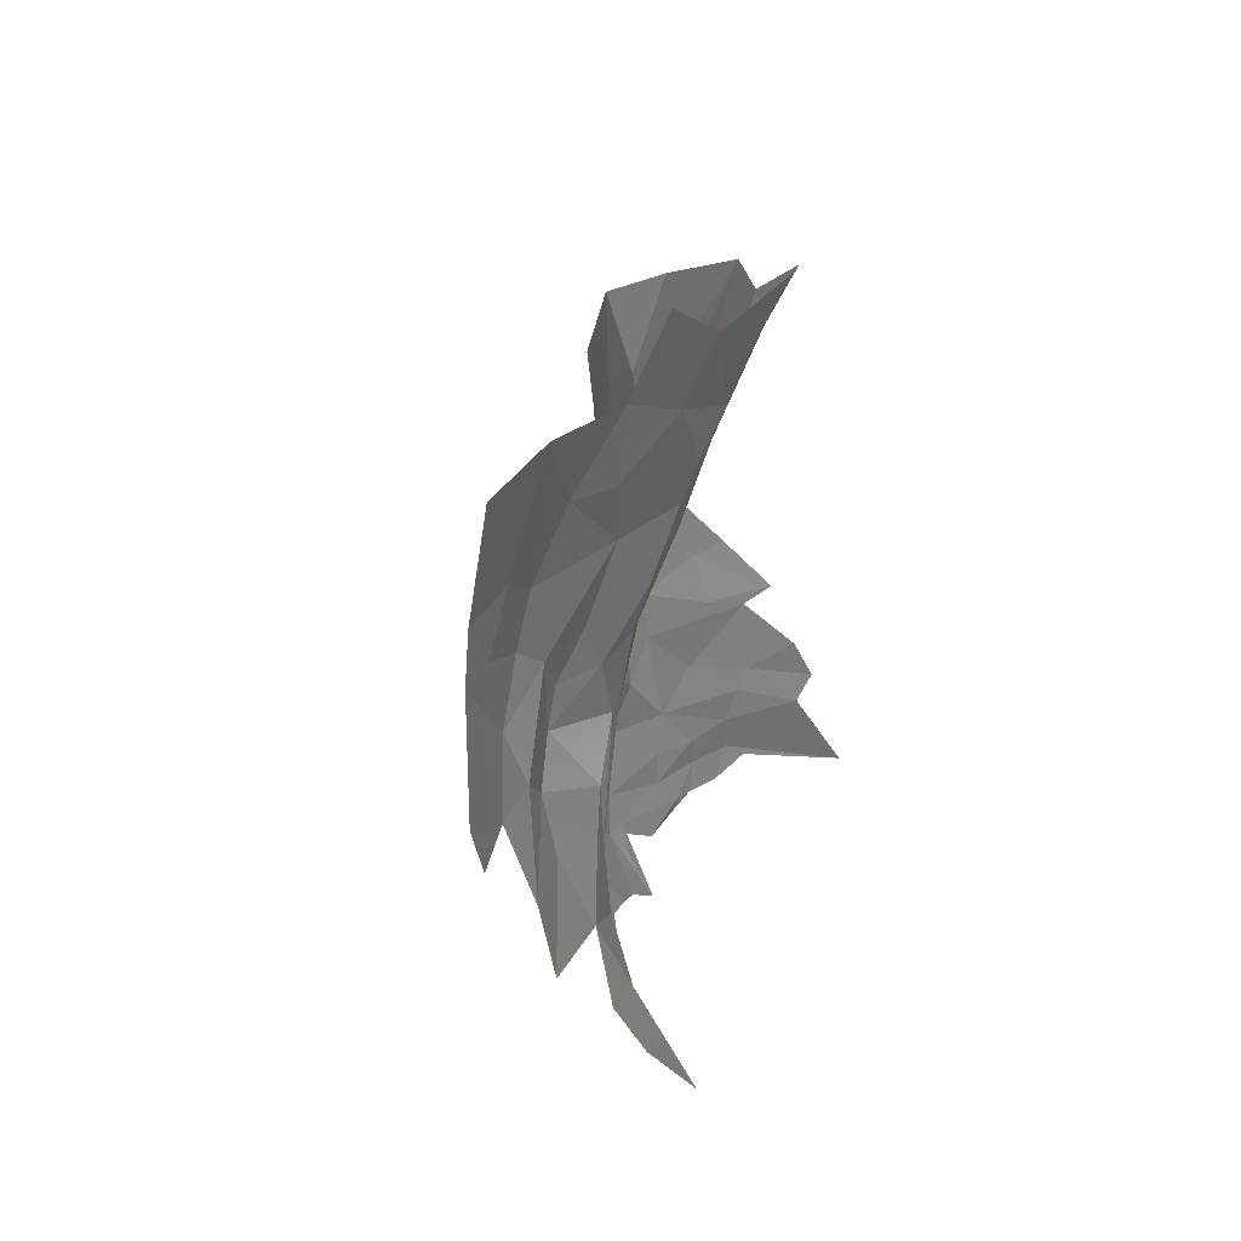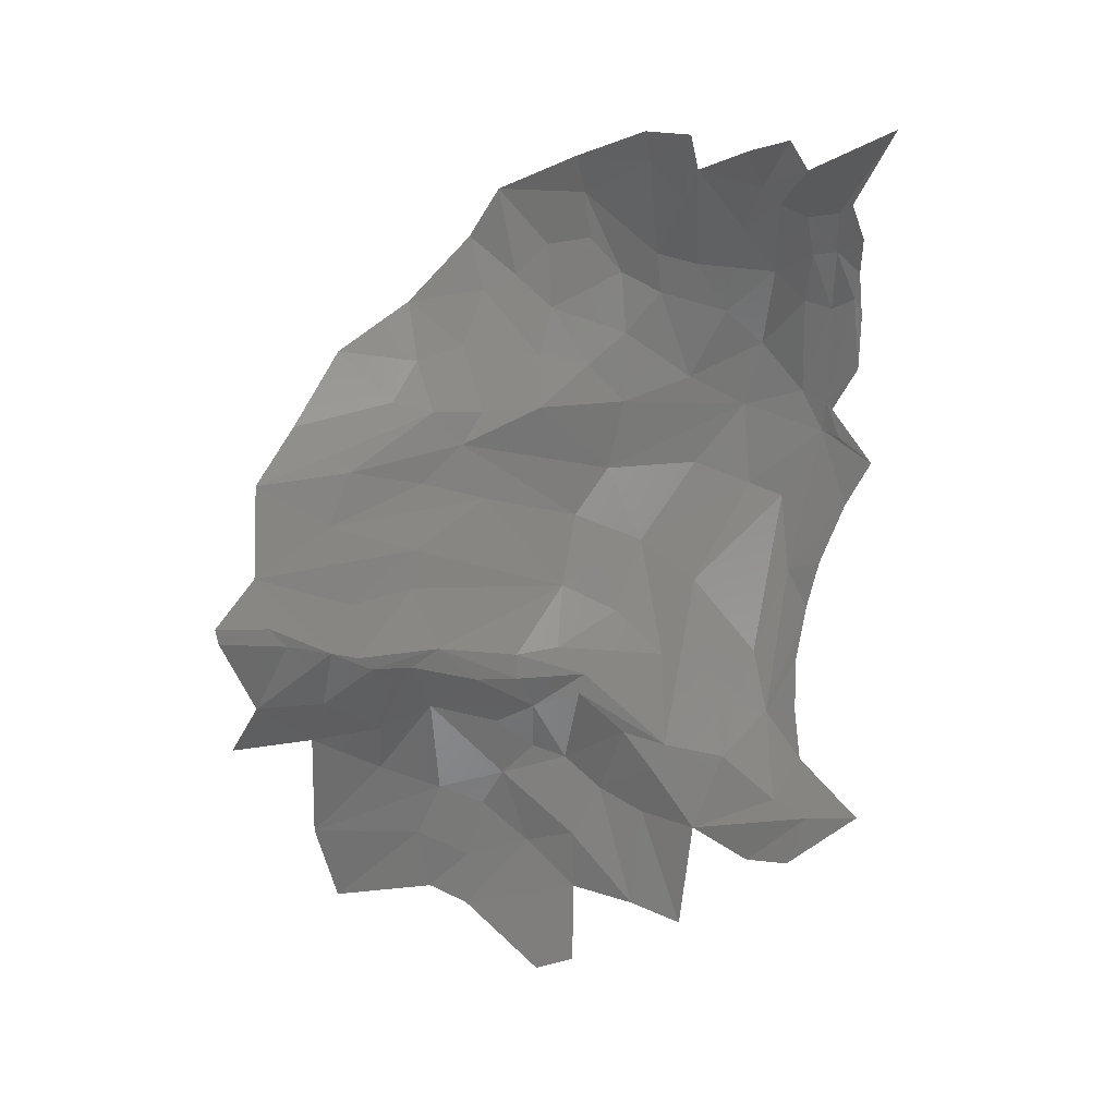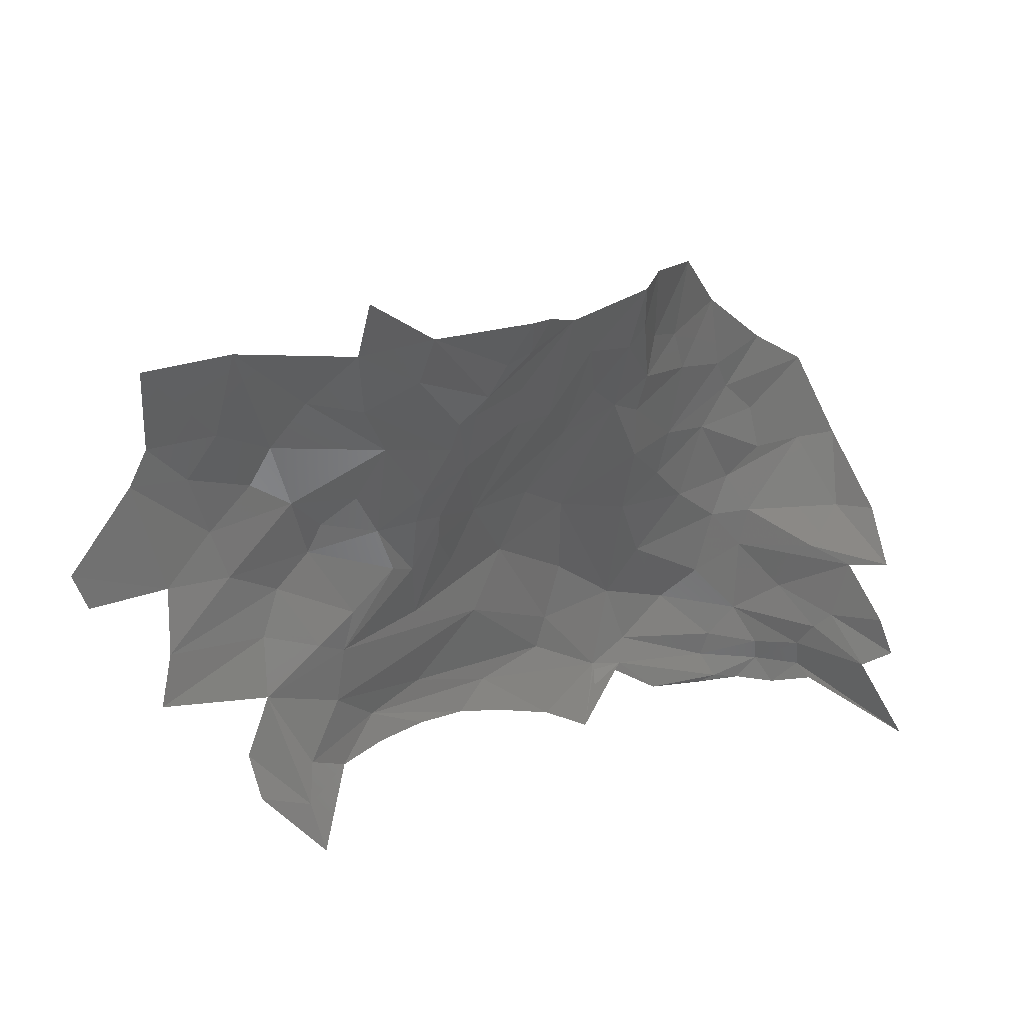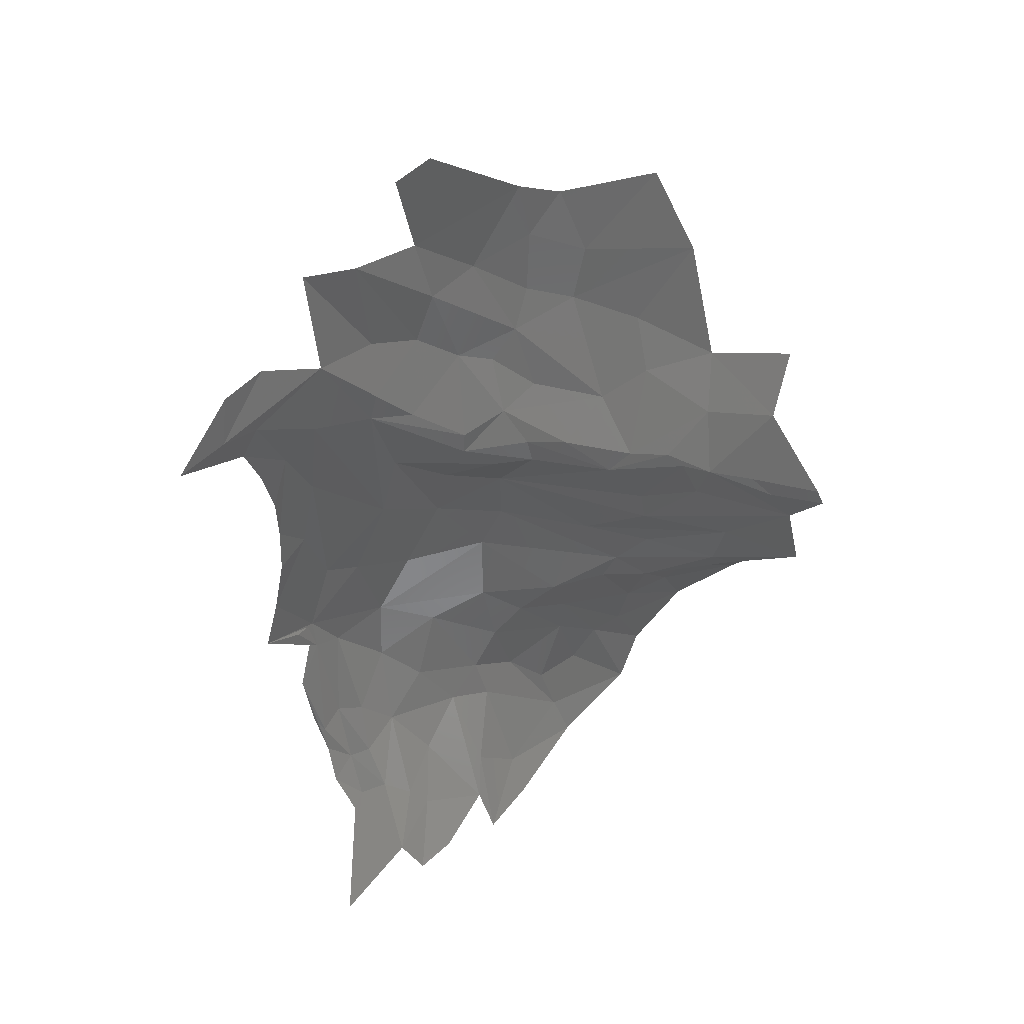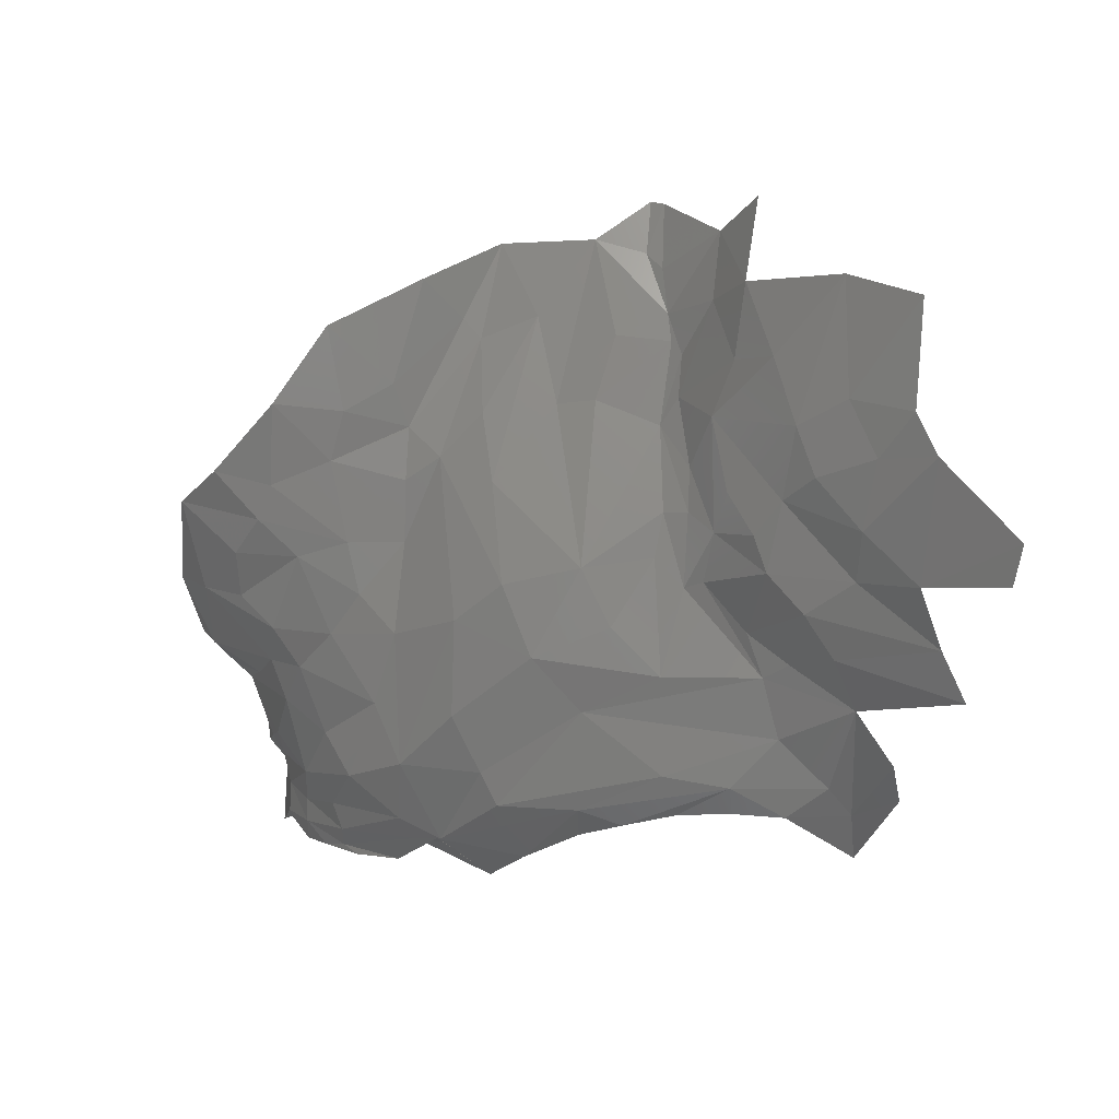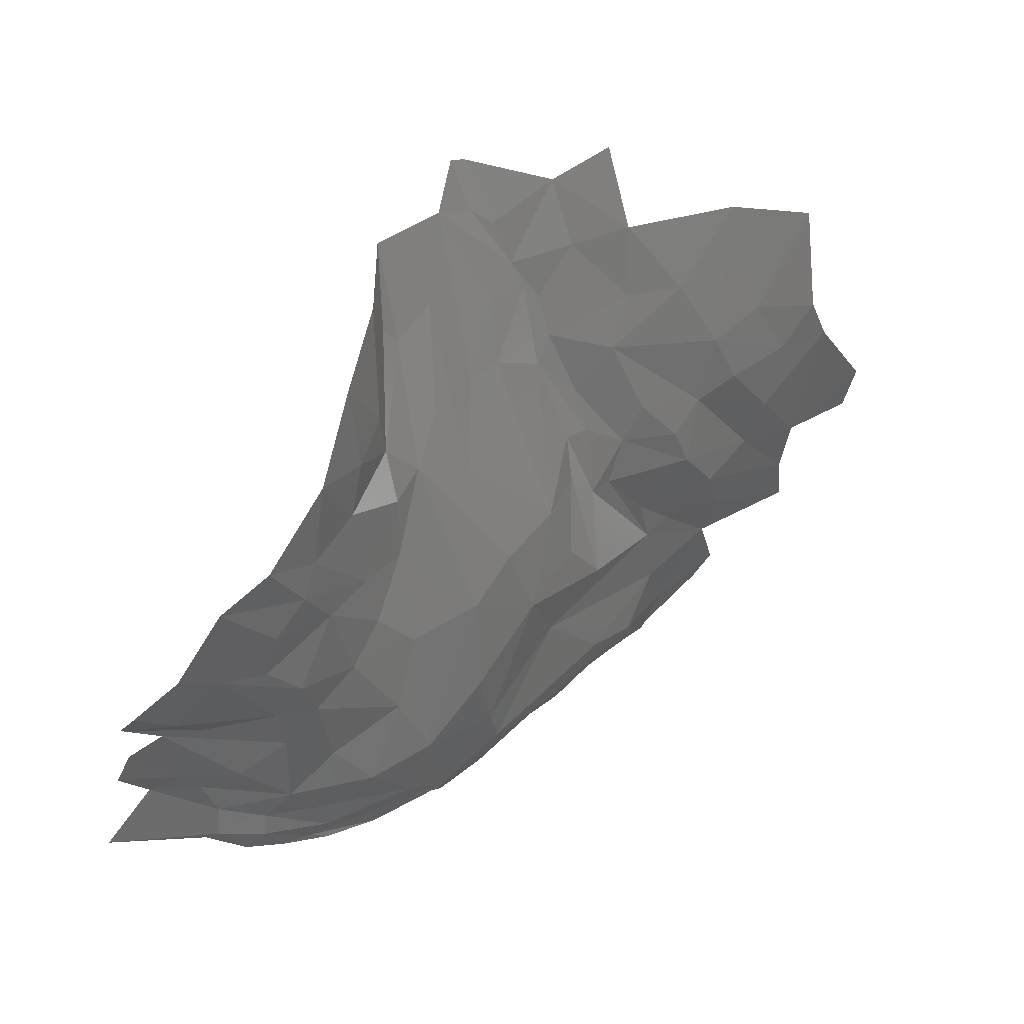
<metadata>
{"format":"stl","ext":"stl","renderer":"f3d","projection":"perspective","resolution":1024,"background":"white","views":[{"elev":25.6,"azim":116.7,"up":"+Y"},{"elev":-63.1,"azim":-86.7,"up":"+Z"},{"elev":38.4,"azim":172.5,"up":"+Y"},{"elev":-64.3,"azim":106.8,"up":"+Z"},{"elev":9.1,"azim":42.7,"up":"+Y"},{"elev":28.5,"azim":-18.5,"up":"+Y"}]}
</metadata>
<code>
# stl→obj: 145 verts, 243 faces
v -18.47 15.54 32.31
v -14.86 18.23 32.7
v -18.47 21.33 34.08
v -21.01 15.94 32.17
v -12.9 20.53 32.44
v -15.3 23.54 33.96
v -14.65 10.93 30.11
v -11.96 10.82 30.02
v -13.12 13.36 31.21
v -15.42 15.32 31.88
v -21.08 11.17 29.56
v -10.97 18.18 30.9
v -12.09 22.75 32.07
v -5.243 1.603 27.77
v -11.71 1.387 27.6
v -11.14 -0.3212 27.32
v -8.269 4.125 29.23
v -13.63 3.278 28.21
v -2.801 0.4342 26.48
v -4.102 5.48 28.72
v -10.75 6.517 29.01
v -6.229 9.103 28.85
v -13.98 8.294 29.47
v -9.345 13.25 29.65
v -23.45 11.43 28.49
v -11.44 27.93 32.35
v -4.846 0.129 26.65
v -15.12 0.9228 26.81
v -15.24 -0.6259 26.72
v 0.832 5.366 26.53
v -16.83 5.362 27.81
v -4.932 13.63 28.26
v -18.93 9.122 27.53
v -7.458 15.92 28.89
v -8.189 19.18 29.17
v -10.87 -2.182 26.26
v -13.84 -2.053 26.33
v -7.352 -1.898 25.86
v -12.08 -1.72 26.34
v 1.544 3.245 25.81
v -19.08 3.179 25.37
v -0.3583 8.978 27.83
v -21.45 8.252 26.09
v -0.3749 14.95 27.53
v -9.04 24.32 29.7
v -16.37 -2.216 25.67
v -18.2 -0.6285 25.69
v -2.862 0.5279 26.73
v -18.04 1.368 25.72
v -20.28 4.245 25.28
v 4.235 12.94 25.53
v -23.98 8.666 25.25
v -2.776 -0.5448 25.17
v -1.771 -2.433 23.02
v 5.804 3.162 22.98
v 6.317 9.499 23.26
v -5.375 19.26 26.89
v -8.268 27.46 29.26
v -9.049 32.78 29.84
v -18.97 -1.39 24.8
v -25 -3.569 20.37
v -22.13 1.662 22.44
v -23.36 5.153 23.23
v 2.351 17.34 26.12
v -5.357 23.16 26.77
v -5.815 26.41 25.99
v 10.66 5.719 20.69
v -24.16 2.742 22.24
v -3.579 24.63 25.49
v -6.363 29.14 26.78
v 10.64 11.95 20.87
v 7.994 14.88 22.47
v 6.249 18.45 23.23
v 0.05268 23.31 24.55
v 14.07 5.125 18.36
v -1.78 27.41 23.51
v -5.94 35.61 24.46
v 1.631 27.95 20.41
v 24.82 26.19 18.84
v 28.38 26.54 18.08
v 27.12 29 18.57
v 22.74 29.47 18.82
v 26.82 35.42 17.59
v -3.672 31.82 21.69
v -4.744 33.05 22.18
v 9.033 18.94 19.62
v 23.79 21.94 18.75
v 20.98 24.86 19.5
v 19.5 27.73 19.44
v 21.23 36.44 17.32
v 32.5 21.8 15.62
v 26.78 18.84 17.17
v 17.63 18.94 19.61
v 18.47 23.29 19.29
v 16.66 21.1 19.65
v 22.8 18.78 17.88
v 10.63 3.003 19.21
v 13.57 3.27 17.48
v 16.4 8.246 16.64
v 15.74 12.07 17.4
v 10.86 17.23 19.01
v 19.83 16.65 18.84
v 31.7 19.22 15.37
v 13.05 20.81 18.86
v 8.966 21.67 18.77
v 14.28 23.39 19.19
v 12.33 27.72 18.3
v 3.794 28.24 19.2
v 17.1 31.58 18.54
v -0.8505 33.26 19.46
v 20.96 13.86 17.34
v 27 14.92 15.2
v 14.95 14.82 17.99
v 17.37 13.03 16.93
v 12.14 17.67 18.71
v 13.78 35.78 17.05
v 18.43 5.07 14.18
v 10.54 21.78 18.3
v 10.05 24.41 17.58
v 7.345 26.75 17.2
v 13.55 31.16 17.73
v 16.26 3.144 15.65
v 21.03 10.47 15.16
v 27.82 11.7 13.78
v 8.354 28.52 16.66
v 10.24 34.49 15.72
v -4.163 37.7 19.26
v 18.77 3.074 12.23
v 17.98 -0.06066 10.82
v 22.61 7.004 13.38
v 6.866 31.83 15.59
v 7.878 31.05 15.8
v 3.873 32.17 17.41
v 0.8724 37.98 15.97
v 9.413 38.63 14.07
v 13.05 40.79 14.99
v 21.97 4.447 11.78
v 6.137 33.49 15.09
v 5.092 36.19 14.4
v 3.649 37.13 14.24
v 3.731 40.19 12.67
v 2.723 40.32 12.79
v 7.632 2.115 20.91
v 4.698 1.14 21.69
v 1.149 -0.706 22.91
f 1 2 3
f 4 1 3
f 2 5 3
f 5 6 3
f 7 8 9
f 7 9 1
f 9 10 1
f 1 4 11
f 1 10 2
f 12 5 2
f 5 13 6
f 14 15 16
f 15 14 17
f 17 18 15
f 14 19 20
f 14 20 17
f 18 17 21
f 17 20 22
f 21 17 22
f 18 21 23
f 21 8 23
f 21 22 8
f 23 8 7
f 22 24 8
f 8 24 9
f 1 11 7
f 24 12 9
f 9 12 10
f 25 11 4
f 2 10 12
f 13 26 6
f 19 14 27
f 16 27 14
f 28 29 16
f 15 28 16
f 15 18 28
f 30 20 19
f 18 23 31
f 22 20 32
f 7 33 23
f 33 7 11
f 34 12 24
f 35 5 12
f 36 37 38
f 36 39 37
f 39 16 29
f 39 27 16
f 30 19 40
f 18 31 41
f 42 20 30
f 31 23 43
f 43 23 33
f 20 42 44
f 32 20 44
f 24 22 32
f 32 34 24
f 34 35 12
f 13 5 35
f 13 45 26
f 36 38 39
f 29 37 39
f 46 37 29
f 29 47 46
f 38 48 27
f 39 38 27
f 47 29 49
f 29 28 49
f 28 18 49
f 49 18 41
f 31 50 41
f 43 50 31
f 30 51 42
f 44 42 51
f 11 25 52
f 45 13 35
f 53 48 54
f 55 40 19
f 40 56 30
f 52 33 11
f 57 35 34
f 45 58 26
f 26 58 59
f 60 47 61
f 41 62 49
f 50 43 63
f 51 30 56
f 33 52 43
f 51 64 44
f 32 44 57
f 34 32 57
f 57 65 35
f 45 66 58
f 47 49 61
f 62 41 50
f 56 40 67
f 45 65 66
f 62 61 49
f 67 40 55
f 62 50 68
f 57 44 69
f 70 58 66
f 70 59 58
f 50 63 68
f 71 51 56
f 72 73 51
f 73 64 51
f 69 64 74
f 44 64 69
f 57 69 65
f 67 55 75
f 51 71 72
f 64 73 74
f 69 74 76
f 65 69 66
f 59 70 77
f 73 78 74
f 79 80 81
f 79 81 82
f 82 81 83
f 69 84 66
f 70 66 85
f 72 86 73
f 87 80 79
f 87 79 88
f 88 79 89
f 89 79 82
f 90 82 83
f 91 80 92
f 80 87 92
f 93 94 95
f 96 87 94
f 88 94 87
f 88 89 94
f 82 90 89
f 69 76 84
f 70 85 77
f 75 97 98
f 99 67 75
f 67 99 56
f 99 100 56
f 71 56 100
f 71 101 86
f 96 92 87
f 102 96 93
f 72 71 86
f 92 103 91
f 94 93 96
f 104 93 95
f 73 86 105
f 106 95 94
f 107 94 89
f 78 73 108
f 109 107 89
f 89 90 109
f 74 78 110
f 76 74 110
f 84 76 110
f 84 85 66
f 111 112 102
f 102 113 114
f 71 100 101
f 93 113 102
f 113 93 115
f 115 93 104
f 95 106 104
f 94 107 106
f 109 90 116
f 117 99 75
f 114 113 100
f 96 102 112
f 111 102 114
f 112 92 96
f 100 113 115
f 101 100 115
f 115 104 101
f 105 86 101
f 101 104 118
f 101 118 105
f 118 104 119
f 104 106 107
f 73 105 120
f 107 109 121
f 109 116 121
f 75 122 117
f 75 98 122
f 123 100 99
f 111 124 112
f 107 119 104
f 73 120 108
f 114 100 123
f 105 118 120
f 120 118 119
f 119 107 125
f 121 125 107
f 126 125 121
f 121 116 126
f 85 127 77
f 99 117 123
f 119 125 120
f 127 84 110
f 127 85 84
f 128 122 129
f 117 122 128
f 128 123 117
f 130 123 128
f 111 123 124
f 131 108 120
f 126 132 125
f 108 131 133
f 78 108 133
f 134 78 133
f 110 78 134
f 120 125 132
f 131 120 132
f 116 135 126
f 116 136 135
f 130 128 137
f 133 131 138
f 132 126 138
f 129 137 128
f 131 132 138
f 126 135 138
f 133 138 134
f 134 127 110
f 138 139 140
f 139 138 135
f 134 138 140
f 139 135 141
f 140 139 141
f 142 134 140
f 140 141 142
f 65 45 35
f 75 55 143
f 143 97 75
f 143 55 144
f 54 19 27
f 55 145 144
f 54 27 53
f 55 19 145
f 145 19 54
f 53 27 48
f 114 123 111
f 46 47 60

</code>
